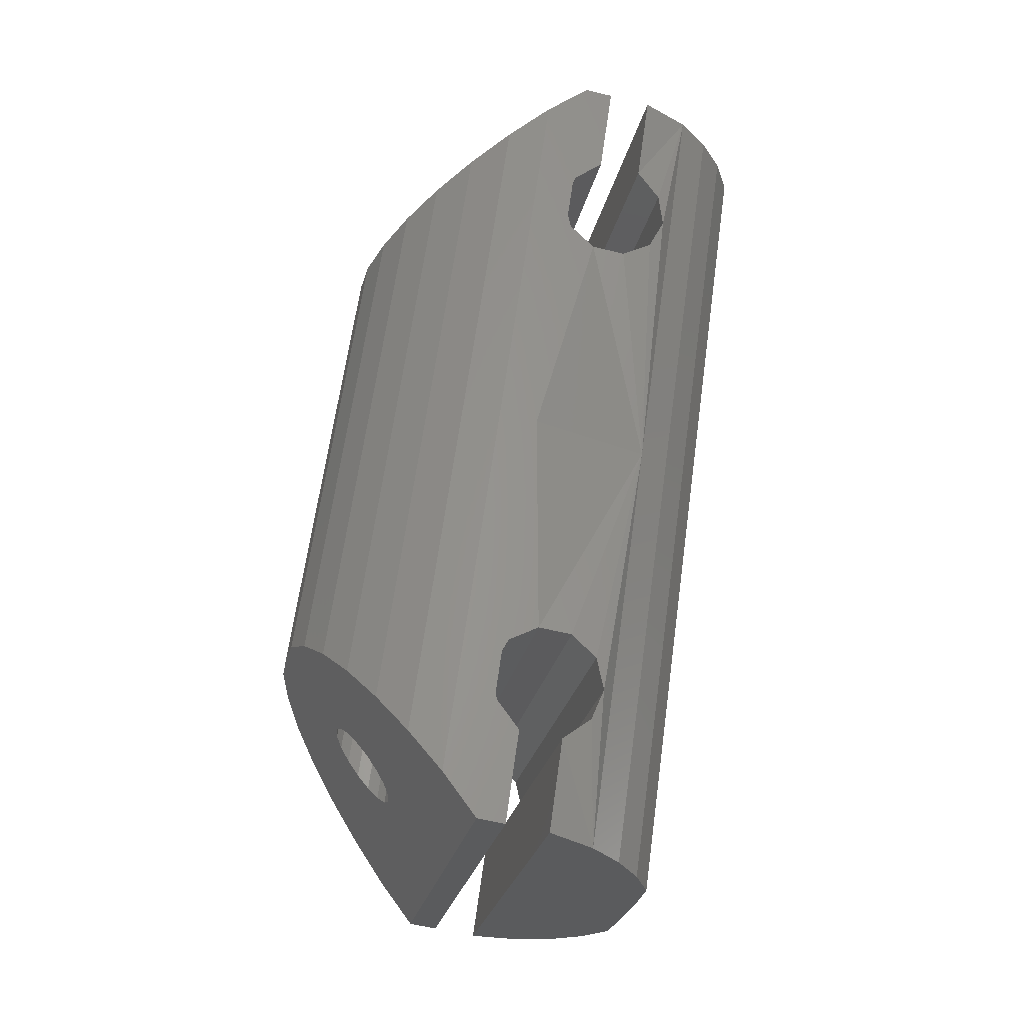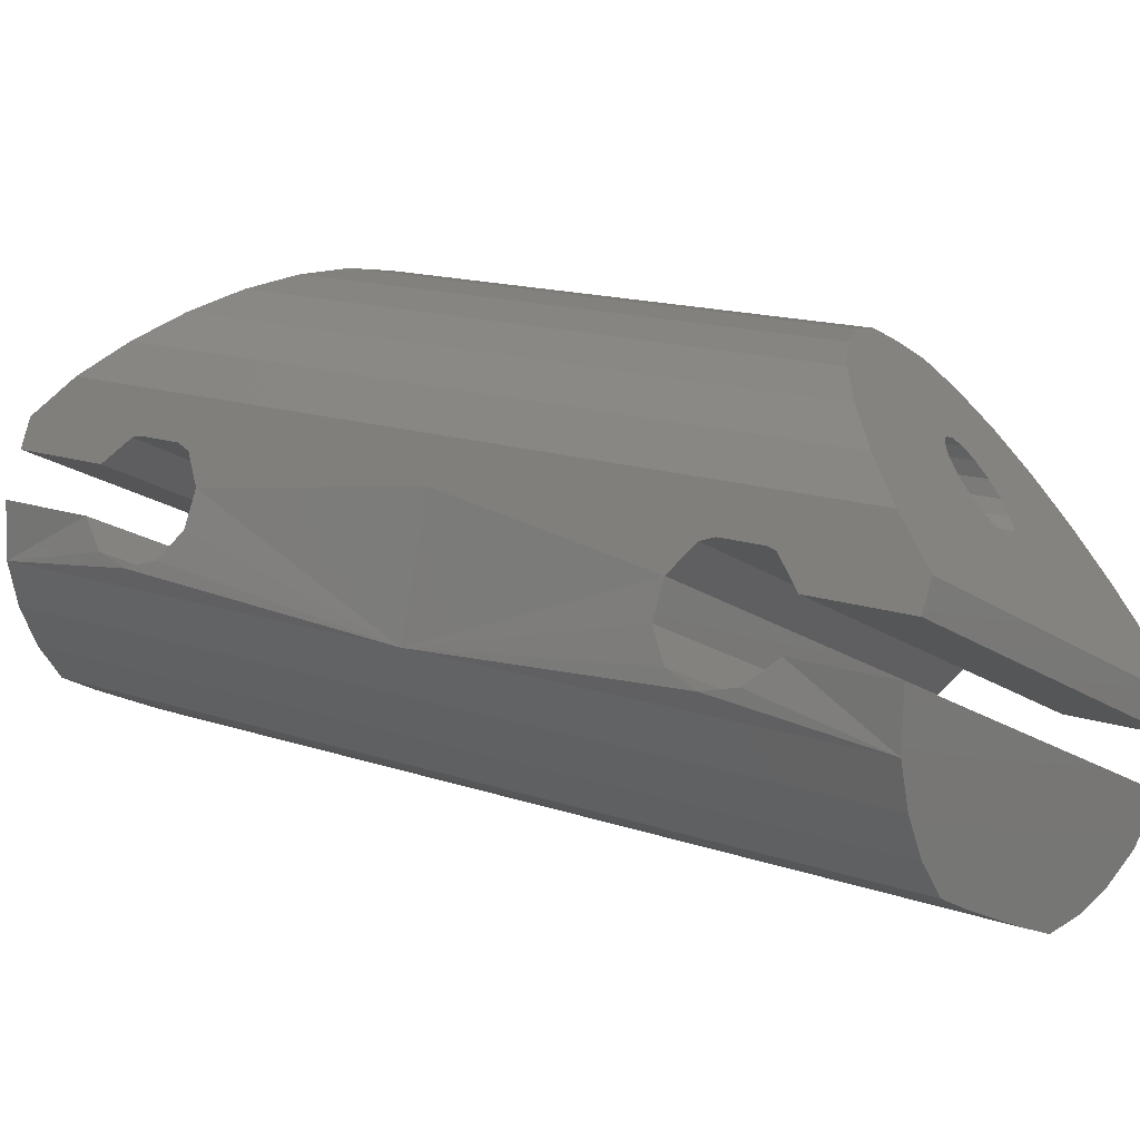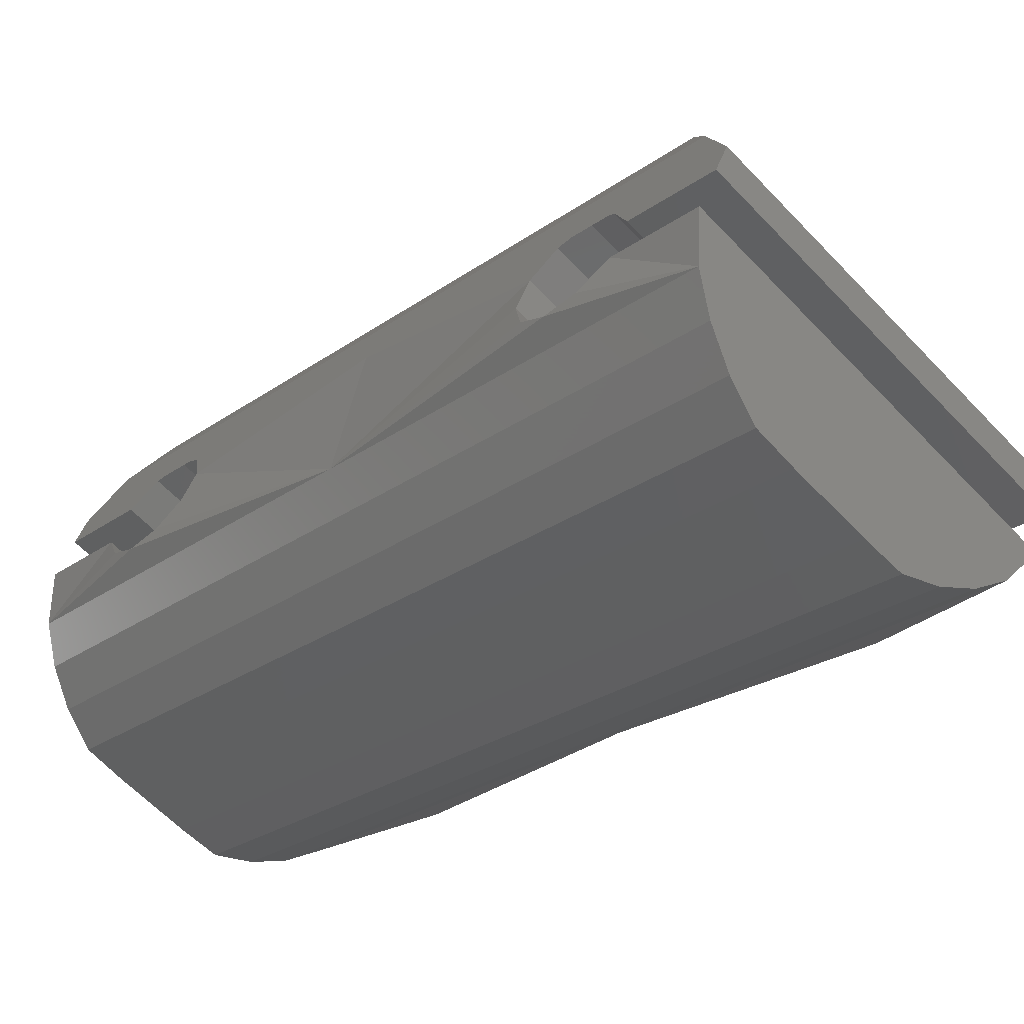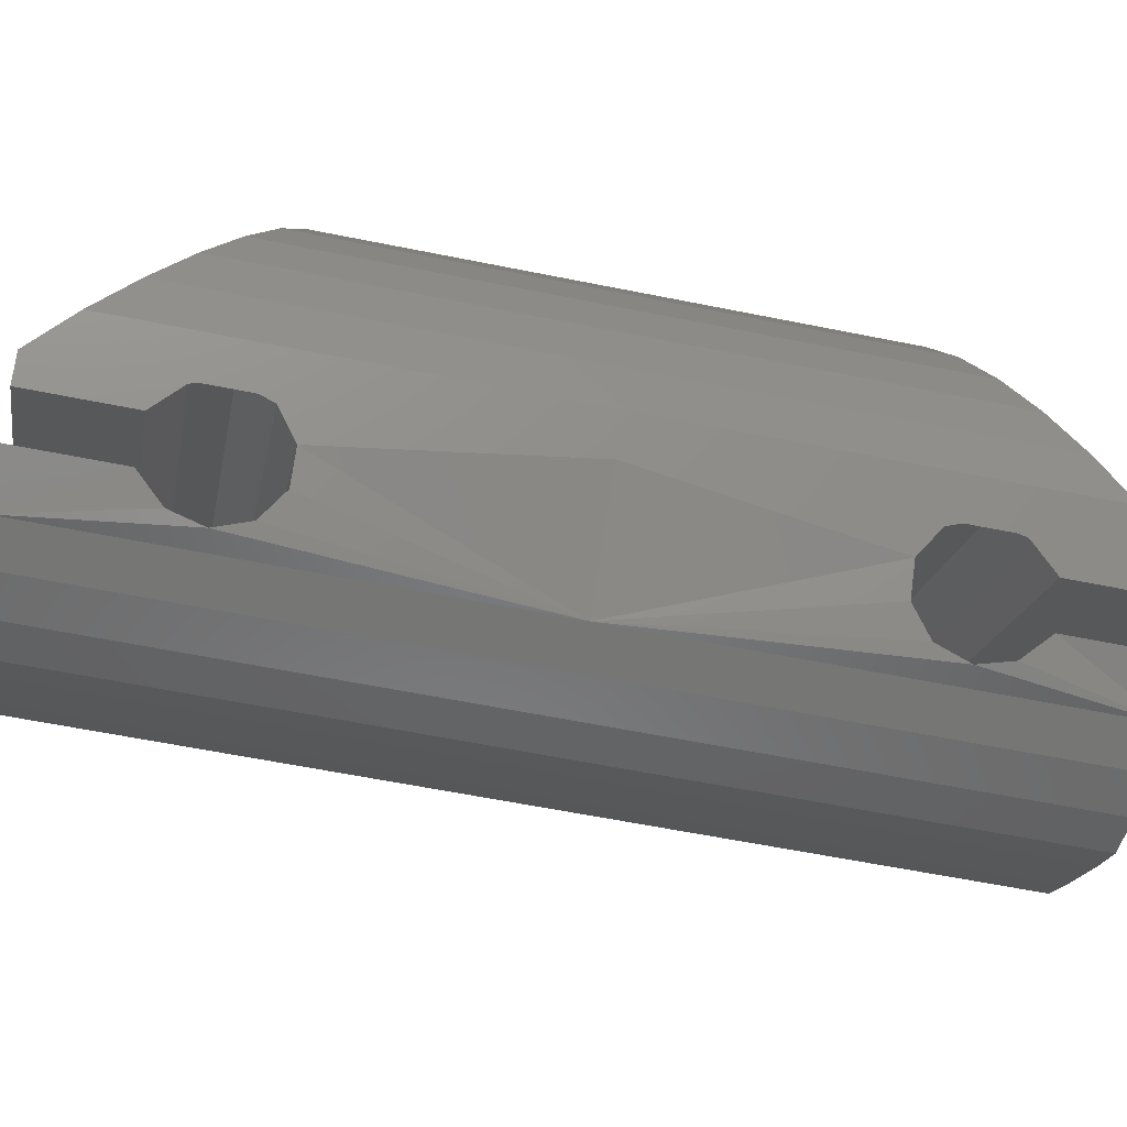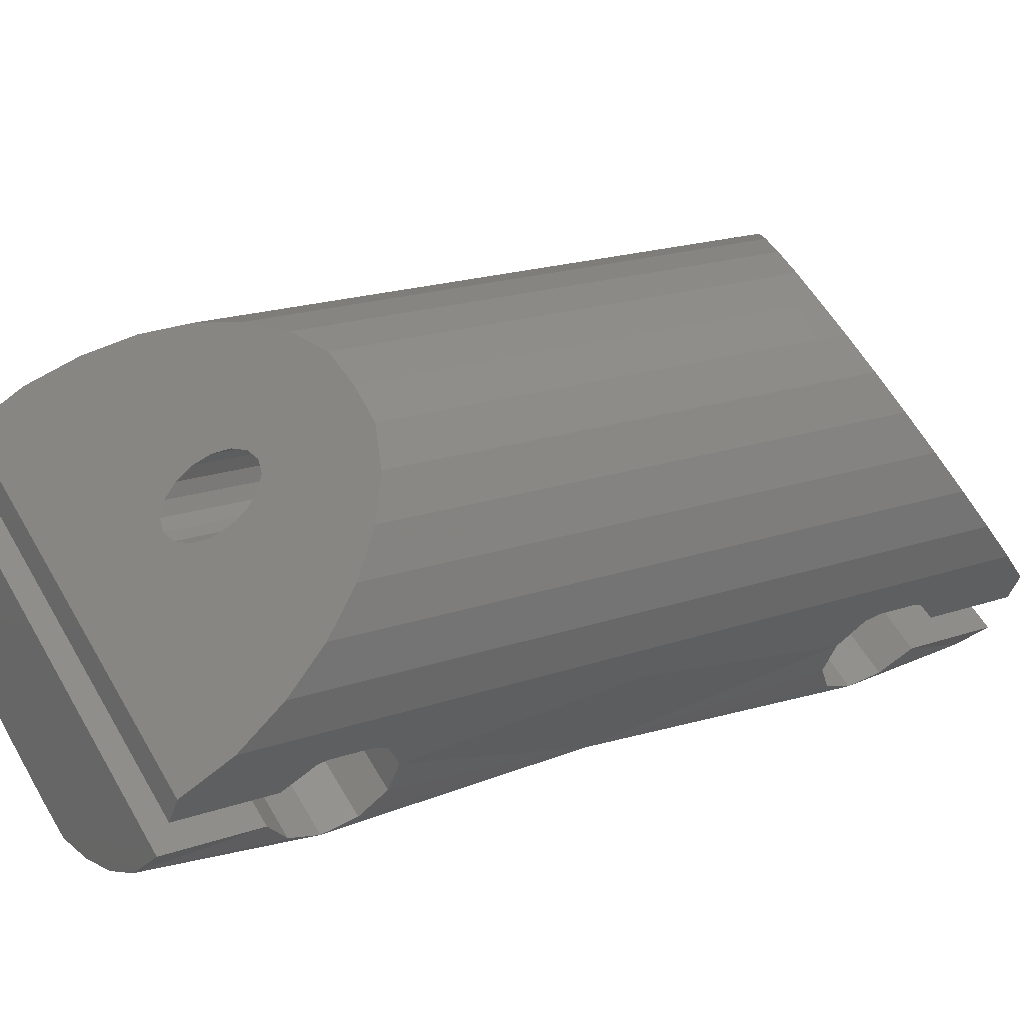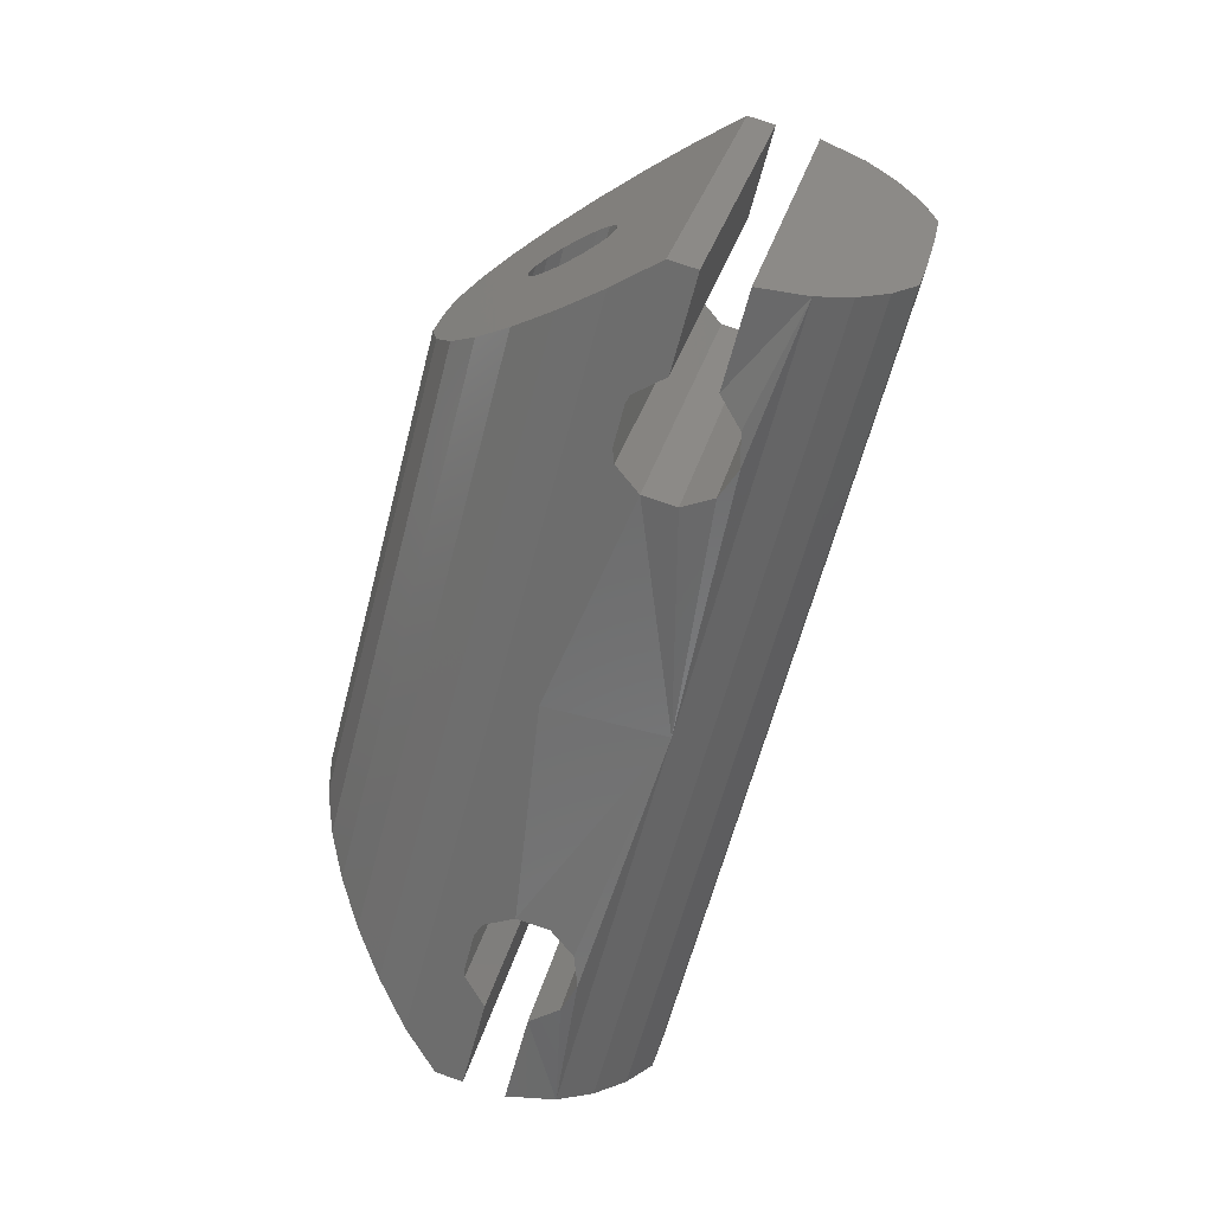
<metadata>
{"format":"stl","ext":"stl","renderer":"f3d","projection":"perspective","resolution":1024,"background":"white","views":[{"elev":-10.3,"azim":107.0,"up":"+Y"},{"elev":17.8,"azim":-32.7,"up":"+Z"},{"elev":-21.7,"azim":-22.2,"up":"+Z"},{"elev":-45.4,"azim":96.8,"up":"+Z"},{"elev":22.5,"azim":73.6,"up":"+Z"},{"elev":43.3,"azim":131.6,"up":"+Y"}]}
</metadata>
<code>
# stl→obj: 182 verts, 364 faces
v -73.57 179.2 -12.32
v -72.69 178.3 -11.22
v -67.05 179.2 -13.25
v -67.32 179 -13
v -71.54 177.5 -10.33
v -67.43 178.8 -12.65
v -70.28 176.8 -9.618
v -67.37 178.5 -12.24
v -68.96 176.3 -9.118
v -67.15 178.2 -11.85
v -67.62 176 -8.849
v -66.8 177.9 -11.53
v -66.31 175.8 -8.819
v -66.37 177.7 -11.34
v -65.09 175.9 -9.032
v -65.93 177.6 -11.29
v -64.06 176.1 -9.54
v -65.55 177.7 -11.39
v -63.09 176.5 -10.14
v -65.29 177.8 -11.64
v -62.39 177.1 -10.99
v -65.18 178.1 -12
v -61.93 177.8 -12
v -65.24 178.4 -12.4
v -61.71 178.6 -13.13
v -65.46 178.7 -12.79
v -61.76 179.5 -14.34
v -65.81 179 -13.11
v -62.08 180.4 -15.58
v -66.23 179.2 -13.31
v -62.64 181.4 -16.79
v -66.67 179.2 -13.36
v -63.52 182.3 -17.89
v -69.42 166.7 -11.73
v -68.9 167 -10.68
v -68.12 167.3 -9.841
v -67.2 167.6 -9.178
v -66.16 168 -8.719
v -65.06 168.3 -8.484
v -63.93 168.7 -8.48
v -62.82 169.1 -8.708
v -61.8 169.4 -9.218
v -60.82 169.7 -9.816
v -60.01 169.9 -10.65
v -59.37 170.1 -11.64
v -58.92 170.2 -12.74
v -58.68 170.2 -13.9
v -58.65 170.2 -15.09
v -58.85 170 -16.25
v -59.37 169.8 -17.3
v -63.53 168.7 -12.75
v -63.82 168.6 -12.5
v -64 168.5 -12.16
v -64.04 168.5 -11.77
v -63.94 168.6 -11.4
v -63.71 168.7 -11.1
v -63.39 168.8 -10.91
v -63.02 168.9 -10.87
v -62.66 169 -10.98
v -62.37 169.1 -11.23
v -62.19 169.2 -11.57
v -62.15 169.1 -11.96
v -62.25 169.1 -12.33
v -62.48 169 -12.64
v -62.8 168.9 -12.82
v -63.17 168.8 -12.86
v -65.57 181.4 -20.77
v -74.36 178.7 -16.99
v -74.61 178.7 -15.76
v -73.88 178.8 -18.16
v -73.2 179 -19.2
v -72.15 179.3 -19.84
v -71.14 179.6 -20.4
v -70.13 179.9 -20.96
v -69.03 180.2 -21.51
v -67.84 180.6 -21.51
v -66.67 181 -21.26
v -70.46 166.2 -15.16
v -70.2 166.2 -16.4
v -69.72 166.4 -17.56
v -69.04 166.5 -18.61
v -67.99 166.9 -19.25
v -66.98 167.2 -19.81
v -65.97 167.5 -20.37
v -64.88 167.8 -20.92
v -63.68 168.2 -20.91
v -62.51 168.6 -20.66
v -61.41 169 -20.18
v -68.55 180.7 -15.11
v -73.94 179 -13.07
v -63.89 182.1 -18.64
v -74.5 178.8 -14.22
v -64.45 181.9 -19.79
v -62.97 179.4 -18.51
v -73.02 176.3 -12.94
v -62.38 178.8 -17.78
v -72.43 175.7 -12.21
v -61.96 177.9 -17.5
v -72.01 174.8 -11.93
v -61.8 176.9 -17.77
v -71.85 173.8 -12.2
v -61.98 176.2 -18.48
v -72.03 173.1 -12.91
v -62.42 176 -19.38
v -72.47 172.9 -13.81
v -62.97 176.4 -20.15
v -73.02 173.3 -14.58
v -63.42 177.2 -20.5
v -73.47 174.1 -14.93
v -63.62 178.2 -20.31
v -73.67 175.1 -14.74
v -63.53 179.1 -19.66
v -73.58 176 -14.09
v -60 158.1 -12.25
v -65.12 155.6 -10.14
v -65.26 154.3 -11.14
v -60.32 158.1 -12
v -64.7 157 -9.354
v -60.57 158.3 -11.67
v -64.11 158.4 -8.738
v -60.71 158.6 -11.3
v -63.36 159.6 -8.321
v -60.73 159 -10.94
v -62.5 160.7 -8.12
v -60.63 159.4 -10.66
v -61.55 161.6 -8.141
v -60.4 159.9 -10.49
v -60.55 162.3 -8.385
v -60.11 160.2 -10.46
v -59.54 162.6 -8.897
v -59.77 160.4 -10.57
v -58.55 162.9 -9.493
v -59.46 160.4 -10.81
v -57.63 162.8 -10.31
v -59.21 160.2 -11.15
v -56.81 162.4 -11.27
v -59.06 159.9 -11.52
v -56.12 161.8 -12.34
v -59.04 159.5 -11.88
v -55.59 161 -13.46
v -59.15 159.1 -12.16
v -55.23 159.9 -14.6
v -59.37 158.6 -12.33
v -55.07 158.7 -15.72
v -59.67 158.3 -12.36
v -55.21 157.4 -16.71
v -66.3 153.8 -14.57
v -66.05 153.8 -15.81
v -57.26 156.6 -19.59
v -65.57 153.9 -16.97
v -64.88 154.1 -18.02
v -63.83 154.4 -18.66
v -62.82 154.7 -19.22
v -61.82 155 -19.78
v -60.72 155.4 -20.33
v -59.52 155.8 -20.32
v -58.35 156.2 -20.07
v -65.63 154.1 -11.89
v -60.23 155.8 -13.92
v -55.58 157.2 -17.46
v -66.19 153.9 -13.03
v -56.14 157 -18.6
v -66.54 156.9 -12.02
v -56.49 160 -17.59
v -66.46 157.8 -11.36
v -56.41 160.9 -16.93
v -66.65 158.8 -11.17
v -56.6 161.9 -16.74
v -67.11 159.6 -11.52
v -57.06 162.7 -17.09
v -67.66 160 -12.29
v -57.61 163.1 -17.86
v -68.1 159.8 -13.19
v -58.05 162.9 -18.76
v -68.27 159.1 -13.9
v -58.22 162.2 -19.47
v -68.12 158.1 -14.17
v -58.07 161.2 -19.74
v -67.69 157.2 -13.89
v -57.64 160.3 -19.46
v -67.11 156.6 -13.16
v -57.06 159.7 -18.73
f 1 2 3
f 2 4 3
f 2 5 4
f 5 6 4
f 5 7 6
f 7 8 6
f 7 9 8
f 9 10 8
f 9 11 10
f 11 12 10
f 11 13 12
f 13 14 12
f 13 15 14
f 15 16 14
f 15 17 16
f 17 18 16
f 17 19 18
f 19 20 18
f 19 21 20
f 21 22 20
f 21 23 22
f 23 24 22
f 23 25 24
f 25 26 24
f 25 27 26
f 27 28 26
f 27 29 28
f 29 30 28
f 29 31 30
f 31 32 30
f 31 33 32
f 33 3 32
f 33 1 3
f 1 3 3
f 34 2 1
f 34 35 2
f 35 5 2
f 35 36 5
f 36 7 5
f 36 37 7
f 37 9 7
f 37 38 9
f 38 11 9
f 38 39 11
f 39 13 11
f 39 40 13
f 40 15 13
f 40 41 15
f 41 17 15
f 41 42 17
f 42 19 17
f 42 43 19
f 43 21 19
f 43 44 21
f 44 23 21
f 44 45 23
f 45 25 23
f 45 46 25
f 46 27 25
f 46 47 27
f 47 29 27
f 47 48 29
f 48 31 29
f 48 49 31
f 49 33 31
f 49 50 33
f 3 4 51
f 4 52 51
f 4 6 52
f 6 53 52
f 6 8 53
f 8 54 53
f 8 10 54
f 10 55 54
f 10 12 55
f 12 56 55
f 12 14 56
f 14 57 56
f 14 16 57
f 16 58 57
f 16 18 58
f 18 59 58
f 18 20 59
f 20 60 59
f 20 22 60
f 22 61 60
f 22 24 61
f 24 62 61
f 24 26 62
f 26 63 62
f 26 28 63
f 28 64 63
f 28 30 64
f 30 65 64
f 30 32 65
f 32 66 65
f 32 3 66
f 3 51 66
f 67 68 69
f 67 70 68
f 67 71 70
f 67 72 71
f 67 73 72
f 67 74 73
f 67 75 74
f 67 76 75
f 67 77 76
f 69 68 78
f 68 79 78
f 68 70 79
f 70 80 79
f 70 71 80
f 71 81 80
f 71 72 81
f 72 82 81
f 72 73 82
f 73 83 82
f 73 74 83
f 74 84 83
f 74 75 84
f 75 85 84
f 75 76 85
f 76 86 85
f 76 77 86
f 77 87 86
f 77 67 87
f 67 88 87
f 89 90 1
f 91 90 89
f 33 91 89
f 69 92 67
f 67 92 93
f 91 94 95
f 95 90 91
f 94 96 97
f 97 95 94
f 96 98 99
f 99 97 96
f 98 100 101
f 101 99 98
f 100 102 103
f 103 101 100
f 102 104 105
f 105 103 102
f 104 106 107
f 107 105 104
f 106 108 109
f 109 107 106
f 108 110 111
f 111 109 108
f 110 112 113
f 113 111 110
f 112 93 92
f 92 113 112
f 91 33 94
f 95 1 90
f 94 33 96
f 97 1 95
f 96 33 98
f 99 1 97
f 50 98 33
f 1 99 34
f 98 50 100
f 101 34 99
f 100 50 102
f 103 34 101
f 88 102 50
f 34 103 78
f 102 88 104
f 105 78 103
f 104 88 106
f 107 78 105
f 106 88 108
f 109 78 107
f 67 108 88
f 78 109 69
f 108 67 110
f 111 69 109
f 110 67 112
f 113 69 111
f 112 67 93
f 92 69 113
f 114 115 116
f 114 117 115
f 117 118 115
f 117 119 118
f 119 120 118
f 119 121 120
f 121 122 120
f 121 123 122
f 123 124 122
f 123 125 124
f 125 126 124
f 125 127 126
f 127 128 126
f 127 129 128
f 129 130 128
f 129 131 130
f 131 132 130
f 131 133 132
f 133 134 132
f 133 135 134
f 135 136 134
f 135 137 136
f 137 138 136
f 137 139 138
f 139 140 138
f 139 141 140
f 141 142 140
f 141 143 142
f 143 144 142
f 143 145 144
f 145 146 144
f 145 114 146
f 114 116 146
f 114 114 116
f 116 115 34
f 115 35 34
f 115 118 35
f 118 36 35
f 118 120 36
f 120 37 36
f 120 122 37
f 122 38 37
f 122 124 38
f 124 39 38
f 124 126 39
f 126 40 39
f 126 128 40
f 128 41 40
f 128 130 41
f 130 42 41
f 130 132 42
f 132 43 42
f 132 134 43
f 134 44 43
f 134 136 44
f 136 45 44
f 136 138 45
f 138 46 45
f 138 140 46
f 140 47 46
f 140 142 47
f 142 48 47
f 142 144 48
f 144 49 48
f 144 146 49
f 146 50 49
f 51 117 114
f 51 52 117
f 52 119 117
f 52 53 119
f 53 121 119
f 53 54 121
f 54 123 121
f 54 55 123
f 55 125 123
f 55 56 125
f 56 127 125
f 56 57 127
f 57 129 127
f 57 58 129
f 58 131 129
f 58 59 131
f 59 133 131
f 59 60 133
f 60 135 133
f 60 61 135
f 61 137 135
f 61 62 137
f 62 139 137
f 62 63 139
f 63 141 139
f 63 64 141
f 64 143 141
f 64 65 143
f 65 145 143
f 65 66 145
f 66 114 145
f 66 51 114
f 147 148 149
f 148 150 149
f 150 151 149
f 151 152 149
f 152 153 149
f 153 154 149
f 154 155 149
f 155 156 149
f 156 157 149
f 78 148 147
f 78 79 148
f 79 150 148
f 79 80 150
f 80 151 150
f 80 81 151
f 81 152 151
f 81 82 152
f 82 153 152
f 82 83 153
f 83 154 153
f 83 84 154
f 84 155 154
f 84 85 155
f 85 156 155
f 85 86 156
f 86 157 156
f 86 87 157
f 87 149 157
f 87 88 149
f 116 158 159
f 159 158 160
f 159 160 146
f 149 161 147
f 162 161 149
f 163 164 160
f 160 158 163
f 165 166 164
f 164 163 165
f 167 168 166
f 166 165 167
f 169 170 168
f 168 167 169
f 171 172 170
f 170 169 171
f 173 174 172
f 172 171 173
f 175 176 174
f 174 173 175
f 177 178 176
f 176 175 177
f 179 180 178
f 178 177 179
f 181 182 180
f 180 179 181
f 161 162 182
f 182 181 161
f 164 146 160
f 158 116 163
f 166 146 164
f 163 116 165
f 168 146 166
f 165 116 167
f 146 168 50
f 34 167 116
f 170 50 168
f 167 34 169
f 172 50 170
f 169 34 171
f 50 172 88
f 78 171 34
f 174 88 172
f 171 78 173
f 176 88 174
f 173 78 175
f 178 88 176
f 175 78 177
f 88 178 149
f 147 177 78
f 180 149 178
f 177 147 179
f 182 149 180
f 179 147 181
f 162 149 182
f 181 147 161

</code>
